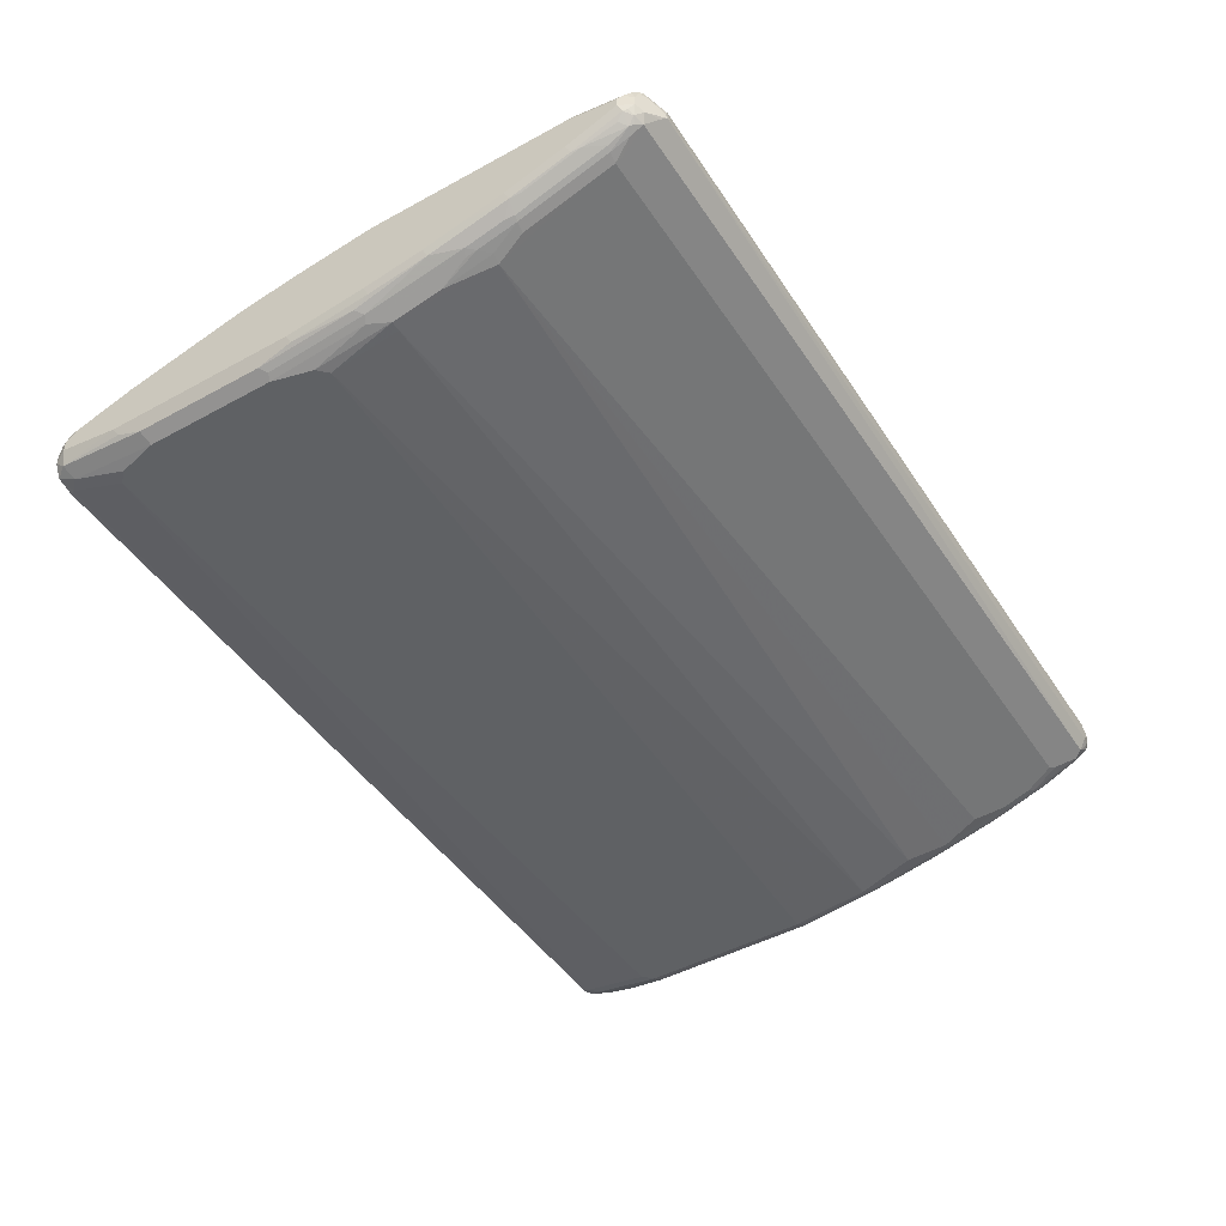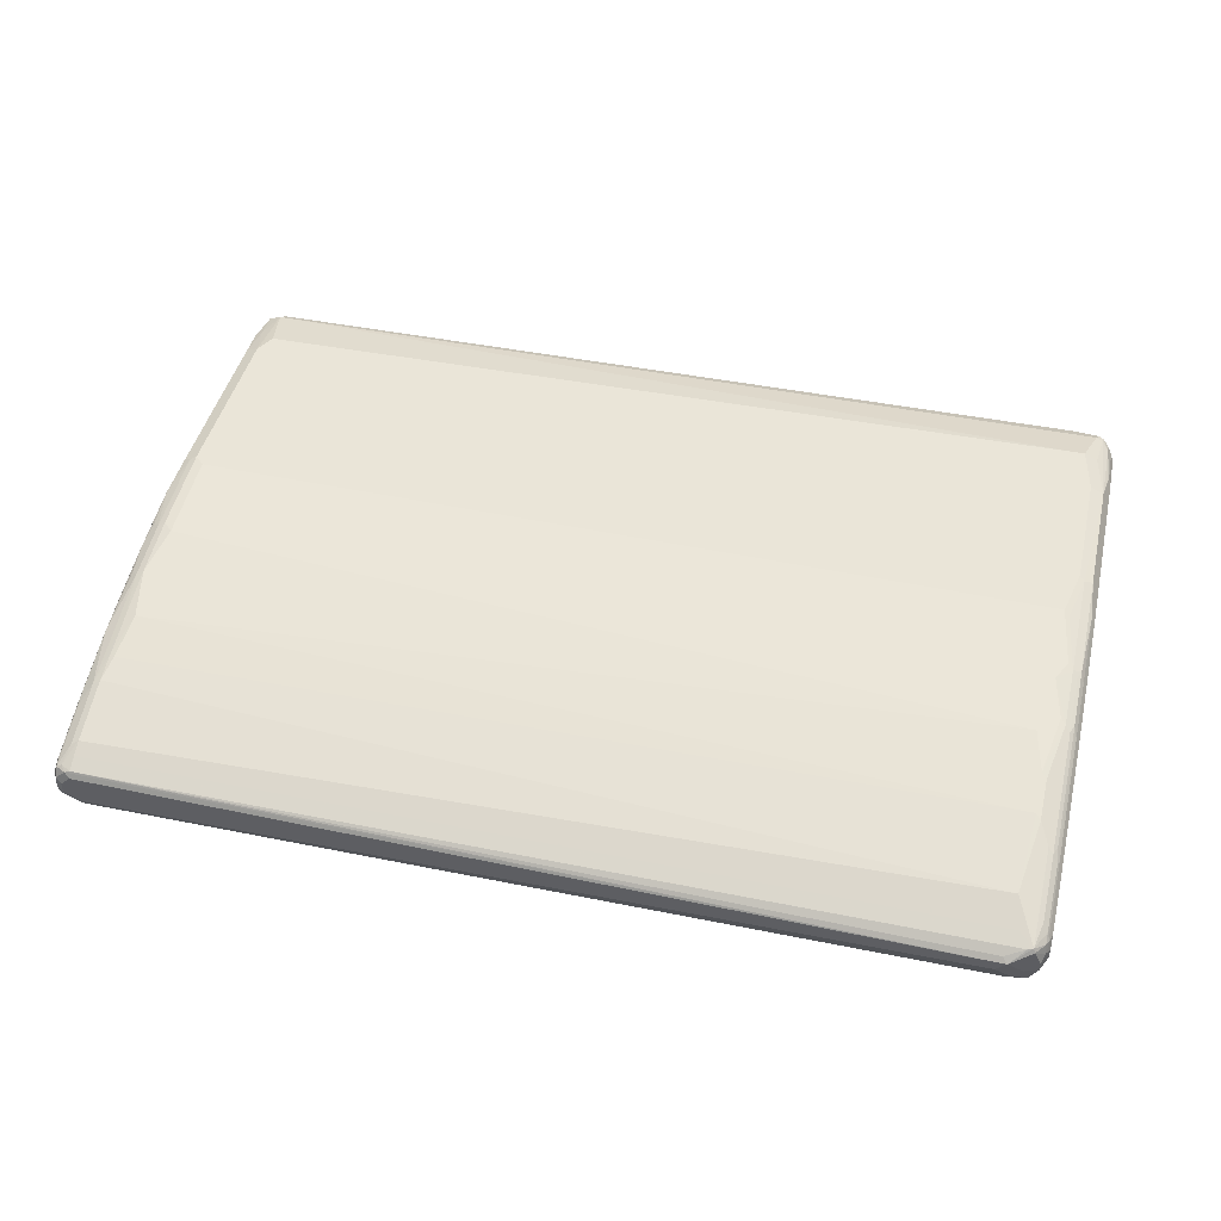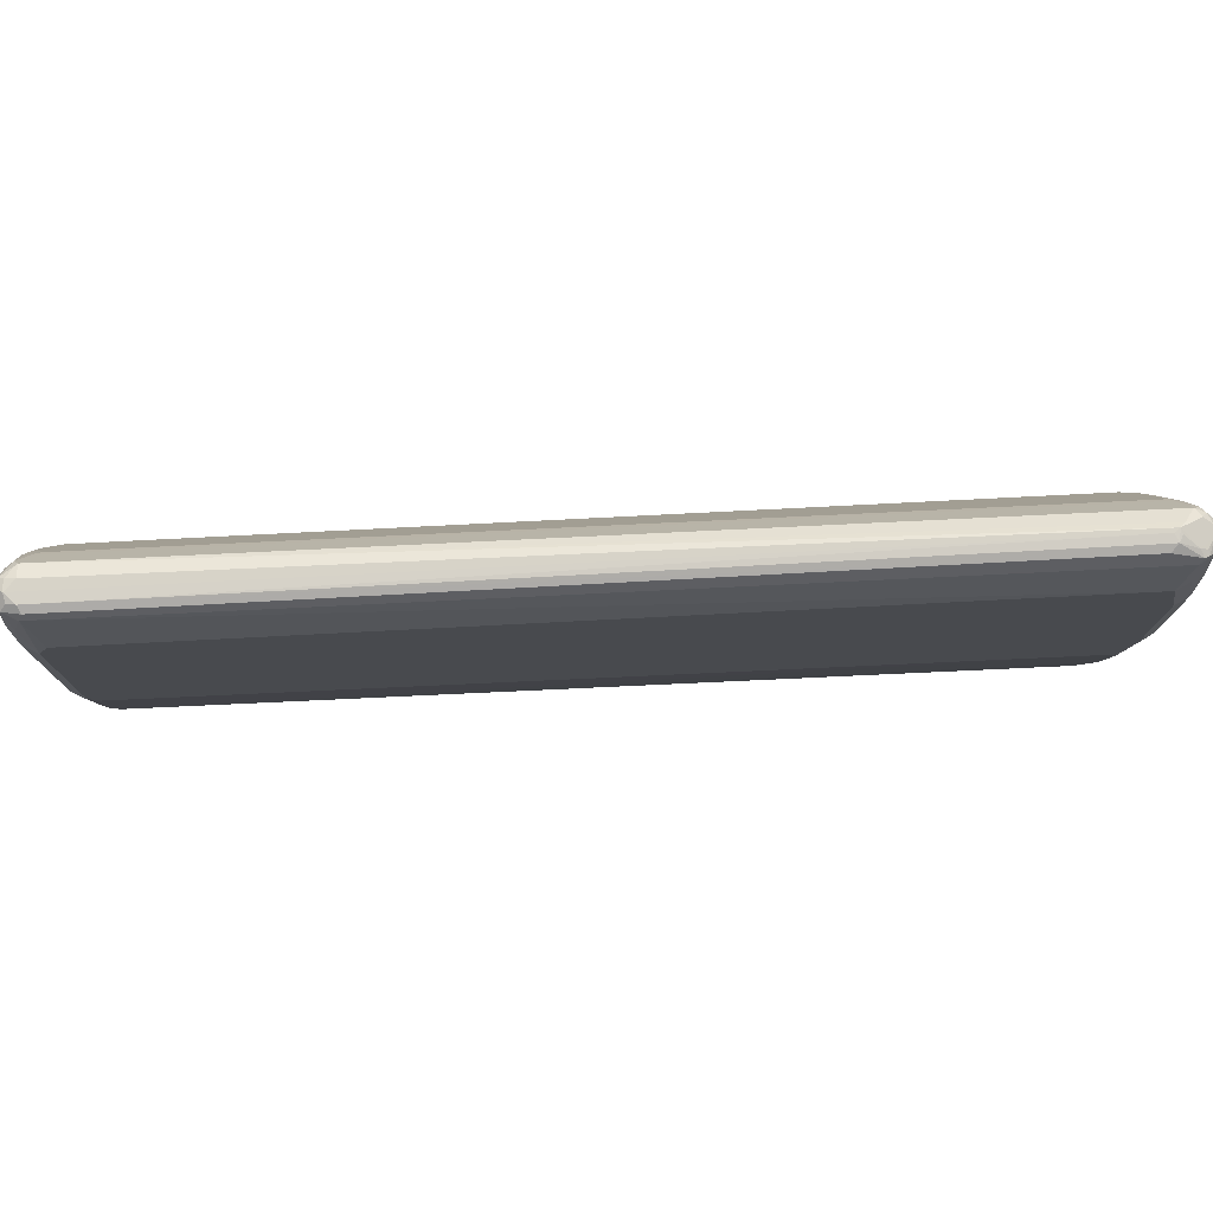
<metadata>
{"format":"obj","ext":"obj","renderer":"f3d","projection":"perspective","resolution":1024,"background":"white","views":[{"elev":-46.6,"azim":-58.1,"up":"+Y"},{"elev":44.7,"azim":-166.7,"up":"+Y"},{"elev":76.8,"azim":177.2,"up":"+Z"}]}
</metadata>
<code>
v -0.7584 -0.04461 -0.5666
v -0.7406 -0.06246 -0.5666
v -0.7703 -0.07435 -0.5562
v -0.7851 -0.07136 -0.5532
v -0.8089 -0.07733 -0.5413
v -0.8089 -0.05948 -0.5413
v -0.7851 -0.03568 -0.5532
v -0.797 -0.02974 -0.5472
v -0.7941 -0.0223 -0.5442
v -0.7851 -0.02377 -0.5472
v -0.7494 -0.03568 -0.5598
v 0.7851 -0.02377 -0.5472
v 0.7941 -0.02675 -0.5487
v 0.7851 -0.03568 -0.5532
v -0.7672 -0.08922 -0.5532
v 0.8029 -0.05353 -0.5532
v 0.8029 -0.07136 -0.5532
v 0.7672 -0.08922 -0.5532
v -0.7941 -0.09814 -0.5442
v -0.8089 -0.09516 -0.5235
v -0.8209 -0.07136 -0.5175
v -0.8209 -0.05353 -0.5175
v -0.8148 -0.04757 -0.5293
v -0.8119 -0.03123 -0.5264
v -0.7851 -0.01783 -0.5353
v -0.8119 -0.0223 -0.5086
v -0.8029 -0.01115 -0.4996
v -0.7941 -0.004451 -0.4907
v -0.7762 -0.004451 -0.5086
v 0.7851 -0.01189 -0.5235
v 0.8029 -0.0223 -0.5375
v 0.8119 -0.02675 -0.5398
v 0.8119 -0.04461 -0.5487
v -0.7613 -0.1011 -0.5472
v 0.8148 -0.07136 -0.5472
v 0.8164 -0.08029 -0.5442
v 0.8089 -0.08327 -0.5472
v 0.7732 -0.1011 -0.5472
v -0.7822 -0.1041 -0.5323
v -0.7851 -0.1071 -0.5175
v -0.7672 -0.1071 -0.5353
v -0.8089 -0.113 -0.3628
v -0.8148 -0.1011 -0.4044
v -0.8209 -0.08922 -0.4104
v -0.8209 -0.03568 -0.4996
v -0.8164 -0.03346 -0.5175
v -0.7672 -0.01189 -0.5235
v -0.8119 -0.004451 -0.455
v -0.8029 0.006676 -0.4461
v -0.8148 -0.02377 -0.4996
v -0.8148 -0.005943 -0.4461
v -0.8029 0.02453 -0.3926
v -0.7941 0.03123 -0.3836
v -0.7762 0.04906 -0.348
v -0.7584 0.01338 -0.4729
v 0.7851 0 -0.4996
v 0.797 -0.005943 -0.5056
v 0.8119 -0.008902 -0.4863
v 0.8148 -0.02377 -0.5235
v 0.8164 -0.03568 -0.5375
v 0.8148 -0.05353 -0.5472
v 0.8209 -0.05353 -0.5353
v 0.8209 -0.07136 -0.5353
v 0.8164 -0.09814 -0.4729
v 0.8089 -0.09516 -0.5175
v 0.7896 -0.09814 -0.5442
v 0.7873 -0.1026 -0.5353
v 0.7672 -0.1071 -0.5353
v -0.7851 -0.1249 -0.3568
v -0.7672 -0.1249 -0.4283
v -0.7494 -0.1249 -0.4461
v -0.8089 -0.113 -0.1308
v -0.8209 -0.08922 -0.07132
v -0.8209 -0.01783 -0.4461
v -0.8119 0.01338 -0.4014
v -0.8148 0.01189 -0.3926
v -0.8089 0.02377 -0.3747
v -0.8089 0.05948 -0.2319
v -0.8029 0.06021 -0.2498
v -0.7941 0.08476 -0.1695
v -0.7762 0.06691 -0.2765
v -0.7672 0.07136 -0.2677
v -0.7672 0.05353 -0.339
v -0.7494 0.05353 -0.339
v 0.7851 0.03568 -0.3926
v 0.7851 0.01783 -0.4461
v 0.797 0.02974 -0.3986
v 0.8119 0.008902 -0.4327
v 0.8148 0.01189 -0.4163
v 0.8209 0 -0.4104
v 0.8209 -0.03568 -0.5175
v 0.8209 -0.08922 -0.4639
v 0.8209 -0.08922 -0.01775
v 0.8089 -0.113 -0.07132
v 0.8089 -0.113 -0.3926
v 0.8148 -0.1011 -0.4639
v 0.797 -0.1011 -0.5175
v 0.7851 -0.1071 -0.5175
v 0.7672 -0.1249 -0.4104
v -0.7851 -0.1249 -0.1249
v -0.797 -0.119 -0.1189
v -0.797 -0.1011 0.05946
v -0.8089 -0.09516 0.04759
v -0.8148 -0.1011 -0.06533
v -0.8209 -0.07136 0.07132
v -0.8209 0 -0.3926
v -0.8119 0.03123 -0.3301
v -0.8148 0.04757 -0.2498
v -0.8089 0.07733 -0.1605
v -0.8119 0.06691 -0.1874
v -0.8029 0.07806 -0.1784
v -0.7851 0.08922 -0.1605
v -0.8029 0.09592 -0.07132
v -0.7941 0.1026 -0.06245
v -0.7672 0.1071 -0.08918
v -0.7494 0.08922 -0.1962
v 0.7672 0.07136 -0.2677
v 0.7762 0.04906 -0.348
v 0.7851 0.04906 -0.3412
v 0.7851 0.06691 -0.2699
v 0.797 0.08327 -0.1844
v 0.8148 0.04757 -0.2914
v 0.8209 0.03568 -0.2855
v 0.8209 -0.07136 0.107
v 0.8148 -0.1011 -0.01775
v 0.8119 -0.1026 -0.008874
v 0.8089 -0.09516 0.07132
v 0.7941 -0.1204 -0.06245
v 0.7851 -0.1249 -0.3926
v 0.8029 -0.1071 -0.4639
v -0.7851 -0.1071 0.05347
v -0.7672 -0.1249 -0.05347
v -0.797 -0.06542 0.2379
v -0.8148 -0.06542 0.1844
v -0.7791 -0.1011 0.09517
v -0.8148 -0.08327 0.07731
v -0.8209 -0.05353 0.1784
v -0.8209 0.03568 -0.2498
v -0.8148 0.06542 -0.1784
v -0.8089 0.09516 -0.05347
v -0.8148 0.08327 -0.07132
v -0.7941 0.1204 0.1338
v -0.7762 0.1204 0.04459
v -0.7672 0.1249 0.05347
v -0.7851 0.1071 -0.05347
v 0.7672 0.1071 -0.08918
v 0.7851 0.08922 -0.1784
v 0.797 0.1011 -0.07731
v 0.8089 0.07733 -0.1725
v 0.8148 0.06542 -0.2022
v 0.8209 0.05353 -0.1962
v 0.8209 -0.05353 0.1962
v 0.8148 -0.08327 0.107
v 0.8029 -0.09592 0.08918
v 0.7941 -0.1026 0.0802
v 0.8119 -0.08476 0.1159
v 0.7851 -0.1249 -0.07132
v -0.7672 -0.1071 0.08918
v -0.7494 -0.1249 -0.03561
v -0.7851 -0.07136 0.2319
v -0.7851 -0.06691 0.252
v -0.797 -0.04757 0.3093
v -0.8148 -0.02974 0.3271
v -0.7791 -0.08327 0.1844
v -0.8209 -0.03568 0.2498
v -0.8209 0.05353 -0.1784
v -0.8148 0.1011 0.07132
v -0.8089 0.113 0.1428
v -0.8209 0.07136 -0.07132
v -0.7851 0.1249 0.3747
v -0.7851 0.1249 0.1428
v -0.8089 0.113 0.3747
v -0.7494 0.1249 0.05347
v 0.7672 0.1249 0.07132
v 0.7851 0.1071 -0.07132
v 0.7851 0.1249 0.08918
v 0.797 0.119 0.08319
v 0.8148 0.1011 0.01187
v 0.8089 0.09516 -0.06533
v 0.8148 0.08327 -0.1129
v 0.8209 0.07136 -0.107
v 0.8209 -0.03568 0.2677
v 0.8148 -0.06542 0.1962
v 0.8119 -0.06691 0.2052
v 0.8029 -0.06021 0.2677
v 0.7941 -0.08476 0.1695
v 0.7851 -0.1071 0.07132
v -0.7672 -0.08922 0.1784
v -0.7494 -0.1071 0.08918
v -0.7494 -0.07136 0.2677
v -0.7851 -0.04906 0.3233
v -0.7672 -0.06691 0.2699
v -0.7941 -0.04461 0.3257
v -0.8119 -0.02675 0.3434
v -0.8119 0.008902 0.4506
v -0.8148 -0.01189 0.3807
v -0.8209 0.01783 0.4283
v -0.8209 -0.01783 0.3211
v -0.8209 0.08922 0.07132
v -0.8164 0.09814 0.4372
v -0.7672 0.1249 0.4639
v -0.8148 0.1011 0.4283
v -0.8089 0.09516 0.5175
v -0.797 0.1011 0.5353
v -0.791 0.113 0.4639
v 0.7851 0.1249 0.4104
v 0.8089 0.113 0.09517
v 0.8209 0.08922 0.01775
v 0.8209 -0.01783 0.339
v 0.8148 -0.02974 0.339
v 0.8148 -0.04757 0.2677
v 0.8119 -0.03123 0.348
v 0.8089 -0.05948 0.2498
v 0.8029 -0.02453 0.3926
v 0.7941 -0.06691 0.2587
v 0.7851 -0.07136 0.2498
v 0.7672 -0.08922 0.1784
v -0.7672 -0.01783 0.4283
v -0.7672 -0.05353 0.3211
v 0.7672 -0.05353 0.3211
v 0.7851 -0.03568 0.3747
v 0.7851 -0.01783 0.4283
v -0.7851 -0.03123 0.3769
v -0.7941 0.008902 0.4863
v -0.8089 0.02974 0.5115
v -0.8148 0.04162 0.5235
v -0.8148 0.005943 0.4342
v -0.797 0.02377 0.5235
v -0.8209 0.05353 0.5175
v -0.8209 0.08922 0.4283
v -0.8164 0.08029 0.5264
v -0.7494 0.1249 0.4639
v -0.7851 0.1071 0.5353
v -0.8097 0.08922 0.5353
v -0.7986 0.09814 0.5442
v 0.7672 0.1249 0.4461
v 0.7851 0.1071 0.5353
v 0.8029 0.1071 0.4817
v 0.8089 0.113 0.4163
v 0.8209 0.08922 0.4817
v 0.8209 0.01783 0.4461
v 0.8148 0.005943 0.4461
v 0.8119 0.004451 0.455
v 0.8029 -0.006676 0.4461
v 0.7941 -0.03123 0.3836
v -0.7672 0 0.4817
v -0.7851 -0.01338 0.4305
v 0.7941 -0.01338 0.4372
v 0.7762 0.004451 0.4907
v 0.7672 0 0.4817
v -0.7851 0.004451 0.484
v -0.8029 0.03568 0.5353
v -0.8119 0.04461 0.5309
v -0.7851 0.01783 0.5175
v -0.7941 0.02675 0.5309
v -0.8209 0.07136 0.5175
v -0.8089 0.05353 0.5413
v -0.8089 0.07136 0.5413
v -0.791 0.1011 0.5472
v -0.797 0.08922 0.5472
v -0.7851 0.08922 0.5532
v 0.7791 0.1011 0.5472
v 0.8089 0.09516 0.5413
v 0.8119 0.09814 0.5086
v 0.8148 0.1011 0.4759
v 0.8209 0.07136 0.5353
v 0.8209 0.05353 0.5175
v 0.8164 0.05128 0.5353
v 0.8164 0.0156 0.4639
v 0.8089 0.02974 0.5175
v 0.7941 0.0223 0.5264
v -0.7672 0.005943 0.4937
v 0.7672 0.005943 0.4937
v -0.7851 0.02974 0.5413
v -0.7941 0.04461 0.5487
v -0.7584 0.06246 0.5666
v -0.7553 0.08327 0.5651
v -0.7434 0.09516 0.5591
v -0.7613 0.07136 0.5651
v 0.7851 0.08922 0.5532
v 0.8 0.08623 0.5502
v 0.8029 0.07136 0.5532
v 0.8148 0.06542 0.5472
v 0.8119 0.08029 0.5442
v 0.8119 0.04906 0.5442
v 0.7851 0.02974 0.5413
v -0.7672 0.05353 0.5598
v -0.7494 0.06914 0.5666
v 0.7851 0.05353 0.5532
v 0.8029 0.05128 0.5487
f 1 2 3
f 1 3 4
f 1 4 5
f 1 5 6
f 1 6 7
f 1 7 8
f 1 8 9
f 1 9 10
f 1 10 11
f 1 11 12
f 1 12 13
f 1 13 14
f 1 14 16
f 1 16 2
f 2 15 3
f 2 16 17
f 2 17 18
f 2 18 15
f 3 15 19
f 3 19 4
f 4 19 5
f 5 19 20
f 5 20 21
f 5 21 22
f 5 22 6
f 6 8 7
f 6 22 23
f 6 23 8
f 8 23 24
f 8 24 9
f 9 25 10
f 9 24 26
f 9 26 27
f 9 27 28
f 9 28 29
f 9 29 25
f 10 25 47
f 10 47 30
f 10 30 12
f 10 12 11
f 12 30 31
f 12 31 13
f 13 31 32
f 13 32 33
f 13 33 16
f 13 16 14
f 15 34 19
f 15 18 38
f 15 38 34
f 16 33 17
f 17 33 35
f 17 35 36
f 17 36 37
f 17 37 38
f 17 38 18
f 19 39 40
f 19 40 20
f 19 34 41
f 19 41 39
f 20 40 69
f 20 69 42
f 20 42 43
f 20 43 44
f 20 44 21
f 21 44 73
f 21 73 105
f 21 105 137
f 21 137 165
f 21 165 198
f 21 198 197
f 21 197 229
f 21 229 256
f 21 256 230
f 21 230 199
f 21 199 169
f 21 169 166
f 21 166 138
f 21 138 106
f 21 106 74
f 21 74 45
f 21 45 22
f 22 45 46
f 22 46 23
f 23 46 24
f 24 46 26
f 25 29 47
f 26 48 52
f 26 52 49
f 26 49 27
f 26 46 50
f 26 50 51
f 26 51 48
f 27 49 28
f 28 49 52
f 28 52 53
f 28 53 54
f 28 54 29
f 29 54 55
f 29 55 30
f 29 30 47
f 30 56 31
f 30 55 56
f 31 57 32
f 31 56 57
f 32 57 58
f 32 58 59
f 32 59 60
f 32 60 33
f 33 60 61
f 33 61 35
f 34 38 68
f 34 68 41
f 35 61 36
f 36 62 63
f 36 63 64
f 36 64 65
f 36 65 66
f 36 66 37
f 36 61 62
f 37 66 38
f 38 66 67
f 38 67 68
f 39 41 40
f 40 41 71
f 40 71 70
f 40 70 69
f 41 68 71
f 42 69 100
f 42 100 72
f 42 72 73
f 42 73 44
f 42 44 43
f 45 74 50
f 45 50 46
f 48 75 52
f 48 51 76
f 48 76 75
f 50 74 51
f 51 74 106
f 51 106 76
f 52 75 77
f 52 77 78
f 52 78 79
f 52 79 80
f 52 80 53
f 53 80 54
f 54 81 82
f 54 82 83
f 54 83 55
f 54 80 81
f 55 83 84
f 55 84 85
f 55 85 86
f 55 86 56
f 56 86 57
f 57 87 58
f 57 86 87
f 58 88 89
f 58 89 59
f 58 87 88
f 59 89 90
f 59 90 91
f 59 91 60
f 60 91 62
f 60 62 61
f 62 91 90
f 62 90 123
f 62 123 151
f 62 151 181
f 62 181 208
f 62 208 240
f 62 240 266
f 62 266 267
f 62 267 241
f 62 241 209
f 62 209 182
f 62 182 152
f 62 152 124
f 62 124 93
f 62 93 92
f 62 92 63
f 63 92 64
f 64 92 93
f 64 93 94
f 64 94 95
f 64 95 96
f 64 96 65
f 65 96 97
f 65 97 67
f 65 67 66
f 67 97 98
f 67 98 68
f 68 98 129
f 68 129 99
f 68 99 71
f 69 70 71
f 69 71 99
f 69 99 129
f 69 129 157
f 69 157 159
f 69 159 132
f 69 132 100
f 72 100 101
f 72 101 102
f 72 102 103
f 72 103 104
f 72 104 73
f 73 104 136
f 73 136 105
f 75 107 77
f 75 76 107
f 76 108 110
f 76 110 107
f 76 106 138
f 76 138 108
f 77 107 78
f 78 109 111
f 78 111 79
f 78 107 110
f 78 110 109
f 79 111 80
f 80 112 82
f 80 82 81
f 80 111 113
f 80 113 114
f 80 114 115
f 80 115 112
f 82 112 115
f 82 115 116
f 82 116 117
f 82 117 84
f 82 84 83
f 84 117 118
f 84 118 85
f 85 118 119
f 85 119 87
f 85 87 86
f 87 119 120
f 87 120 121
f 87 121 122
f 87 122 89
f 87 89 88
f 89 122 123
f 89 123 90
f 93 124 153
f 93 153 125
f 93 125 94
f 94 125 126
f 94 126 127
f 94 127 155
f 94 155 128
f 94 128 95
f 95 128 129
f 95 129 96
f 96 129 130
f 96 130 98
f 96 98 97
f 98 130 129
f 100 131 102
f 100 102 101
f 100 132 131
f 102 133 134
f 102 134 103
f 102 131 158
f 102 158 135
f 102 135 133
f 103 134 136
f 103 136 104
f 105 136 137
f 108 139 110
f 108 138 166
f 108 166 139
f 109 140 113
f 109 113 111
f 109 110 139
f 109 139 141
f 109 141 140
f 113 140 114
f 114 142 143
f 114 143 144
f 114 144 145
f 114 145 115
f 114 140 168
f 114 168 142
f 115 145 144
f 115 144 173
f 115 173 146
f 115 146 116
f 116 146 147
f 116 147 117
f 117 147 120
f 117 120 119
f 117 119 118
f 120 147 121
f 121 147 175
f 121 175 148
f 121 148 149
f 121 149 122
f 122 149 150
f 122 150 123
f 123 150 180
f 123 180 151
f 124 152 153
f 125 153 127
f 125 127 126
f 127 154 155
f 127 153 156
f 127 156 154
f 128 155 187
f 128 187 157
f 128 157 129
f 131 132 158
f 132 159 158
f 133 160 161
f 133 161 191
f 133 191 162
f 133 162 163
f 133 163 134
f 133 135 164
f 133 164 188
f 133 188 160
f 134 163 165
f 134 165 137
f 134 137 136
f 135 158 188
f 135 188 164
f 139 166 141
f 140 167 168
f 140 141 167
f 141 166 169
f 141 169 199
f 141 199 167
f 142 170 171
f 142 171 144
f 142 144 143
f 142 168 172
f 142 172 170
f 144 171 170
f 144 170 201
f 144 201 232
f 144 232 236
f 144 236 206
f 144 206 176
f 144 176 174
f 144 174 173
f 146 174 176
f 146 176 175
f 146 175 147
f 146 173 174
f 148 175 176
f 148 176 177
f 148 177 178
f 148 178 179
f 148 179 180
f 148 180 149
f 149 180 150
f 151 180 181
f 152 182 211
f 152 211 183
f 152 183 153
f 153 183 184
f 153 184 156
f 154 156 184
f 154 184 185
f 154 185 186
f 154 186 155
f 155 186 187
f 157 187 159
f 158 159 189
f 158 189 190
f 158 190 188
f 159 187 189
f 160 188 161
f 161 188 192
f 161 192 191
f 162 191 193
f 162 193 163
f 163 194 195
f 163 195 196
f 163 196 197
f 163 197 198
f 163 198 165
f 163 193 194
f 167 199 168
f 168 199 200
f 168 200 172
f 170 172 205
f 170 205 201
f 172 200 202
f 172 202 203
f 172 203 204
f 172 204 205
f 176 206 239
f 176 239 207
f 176 207 177
f 177 207 178
f 178 180 179
f 178 207 208
f 178 208 181
f 178 181 180
f 182 209 210
f 182 210 211
f 183 211 184
f 184 212 213
f 184 213 185
f 184 211 212
f 185 214 245
f 185 245 215
f 185 215 186
f 185 213 212
f 185 212 214
f 186 215 216
f 186 216 187
f 187 216 217
f 187 217 189
f 188 190 192
f 189 217 190
f 190 218 219
f 190 219 192
f 190 217 216
f 190 216 220
f 190 220 221
f 190 221 222
f 190 222 218
f 191 223 193
f 191 192 219
f 191 219 223
f 193 223 224
f 193 224 195
f 193 195 194
f 195 225 226
f 195 226 227
f 195 227 196
f 195 224 228
f 195 228 225
f 196 227 197
f 197 227 226
f 197 226 229
f 199 230 200
f 200 230 231
f 200 231 203
f 200 203 202
f 201 205 204
f 201 204 233
f 201 233 237
f 201 237 232
f 203 234 235
f 203 235 204
f 203 231 234
f 204 235 233
f 206 236 237
f 206 237 238
f 206 238 239
f 207 239 240
f 207 240 208
f 209 241 210
f 210 241 242
f 210 242 212
f 210 212 211
f 212 243 244
f 212 244 214
f 212 242 243
f 214 244 248
f 214 248 245
f 215 245 221
f 215 221 216
f 216 221 220
f 218 246 251
f 218 251 247
f 218 247 223
f 218 223 219
f 218 222 250
f 218 250 246
f 221 245 248
f 221 248 222
f 222 248 249
f 222 249 250
f 223 247 224
f 224 247 251
f 224 251 228
f 225 228 226
f 226 228 252
f 226 252 253
f 226 253 229
f 228 251 254
f 228 254 255
f 228 255 252
f 229 231 256
f 229 253 257
f 229 257 231
f 230 256 231
f 231 257 258
f 231 258 234
f 232 237 236
f 233 235 259
f 233 259 262
f 233 262 237
f 234 258 235
f 235 258 260
f 235 260 261
f 235 261 259
f 237 262 263
f 237 263 238
f 238 263 264
f 238 264 239
f 239 264 265
f 239 265 240
f 240 265 264
f 240 264 263
f 240 263 266
f 241 267 268
f 241 268 269
f 241 269 242
f 242 269 243
f 243 270 244
f 243 269 270
f 244 270 271
f 244 271 248
f 246 272 254
f 246 254 251
f 246 250 249
f 246 249 272
f 248 271 249
f 249 271 273
f 249 273 272
f 252 257 253
f 252 255 274
f 252 274 275
f 252 275 257
f 254 274 255
f 254 272 274
f 257 275 258
f 258 275 276
f 258 276 261
f 258 261 260
f 259 261 277
f 259 277 278
f 259 278 262
f 261 276 279
f 261 279 277
f 262 280 263
f 262 278 280
f 263 280 281
f 263 281 282
f 263 282 283
f 263 283 284
f 263 284 266
f 266 283 268
f 266 268 267
f 266 284 283
f 268 283 285
f 268 285 270
f 268 270 269
f 270 285 271
f 271 285 286
f 271 286 274
f 271 274 272
f 271 272 273
f 274 287 275
f 274 286 287
f 275 287 276
f 276 288 277
f 276 277 279
f 276 287 286
f 276 286 289
f 276 289 288
f 277 288 280
f 277 280 278
f 280 282 281
f 280 288 282
f 282 288 289
f 282 289 290
f 282 290 283
f 283 290 285
f 285 290 286
f 286 290 289

</code>
